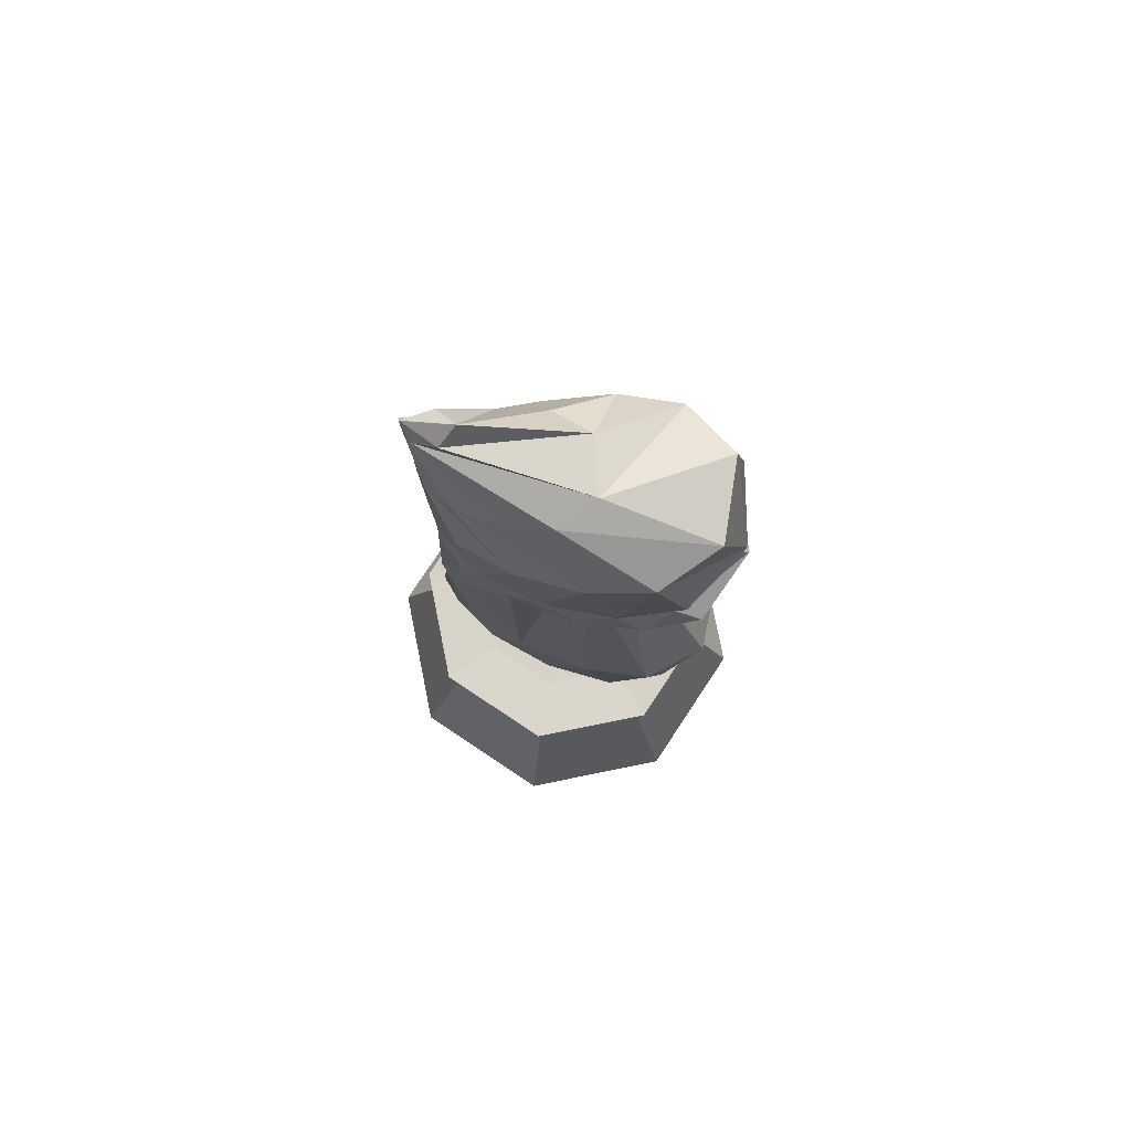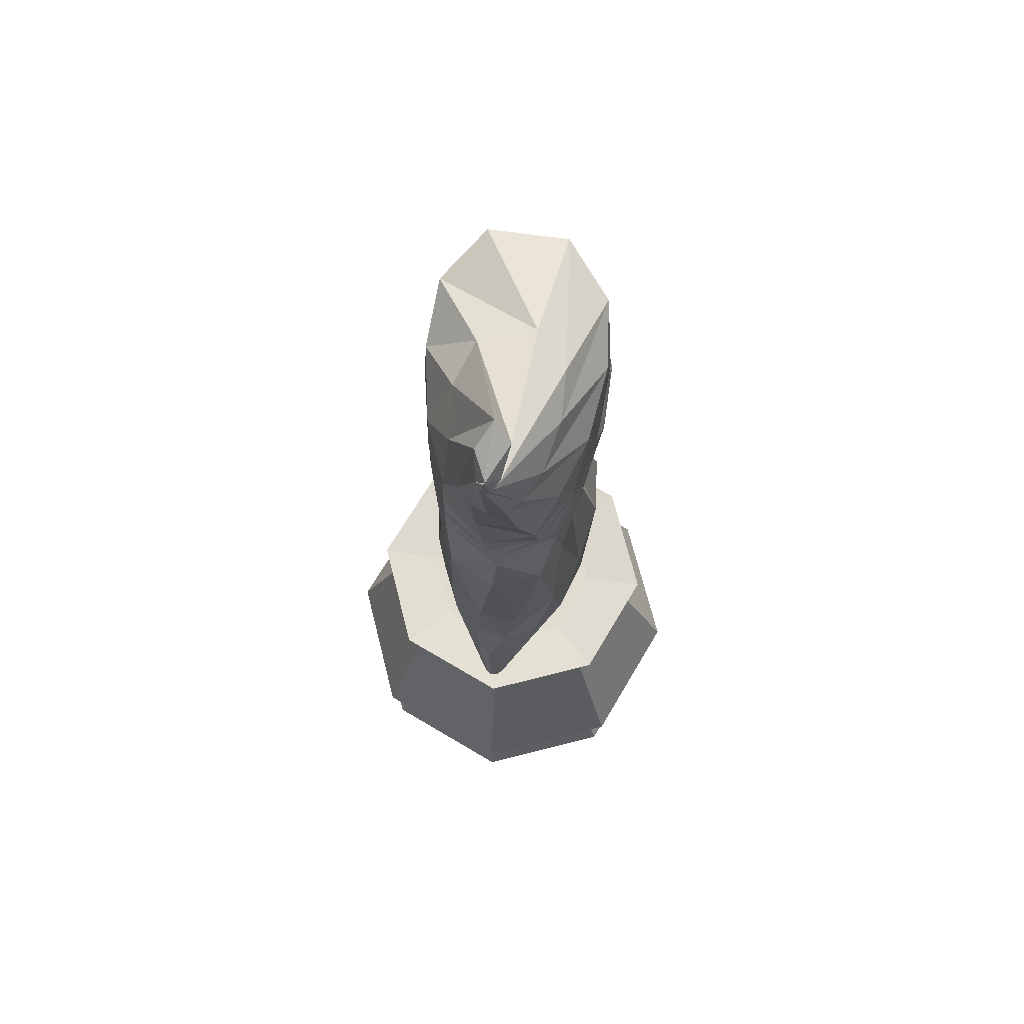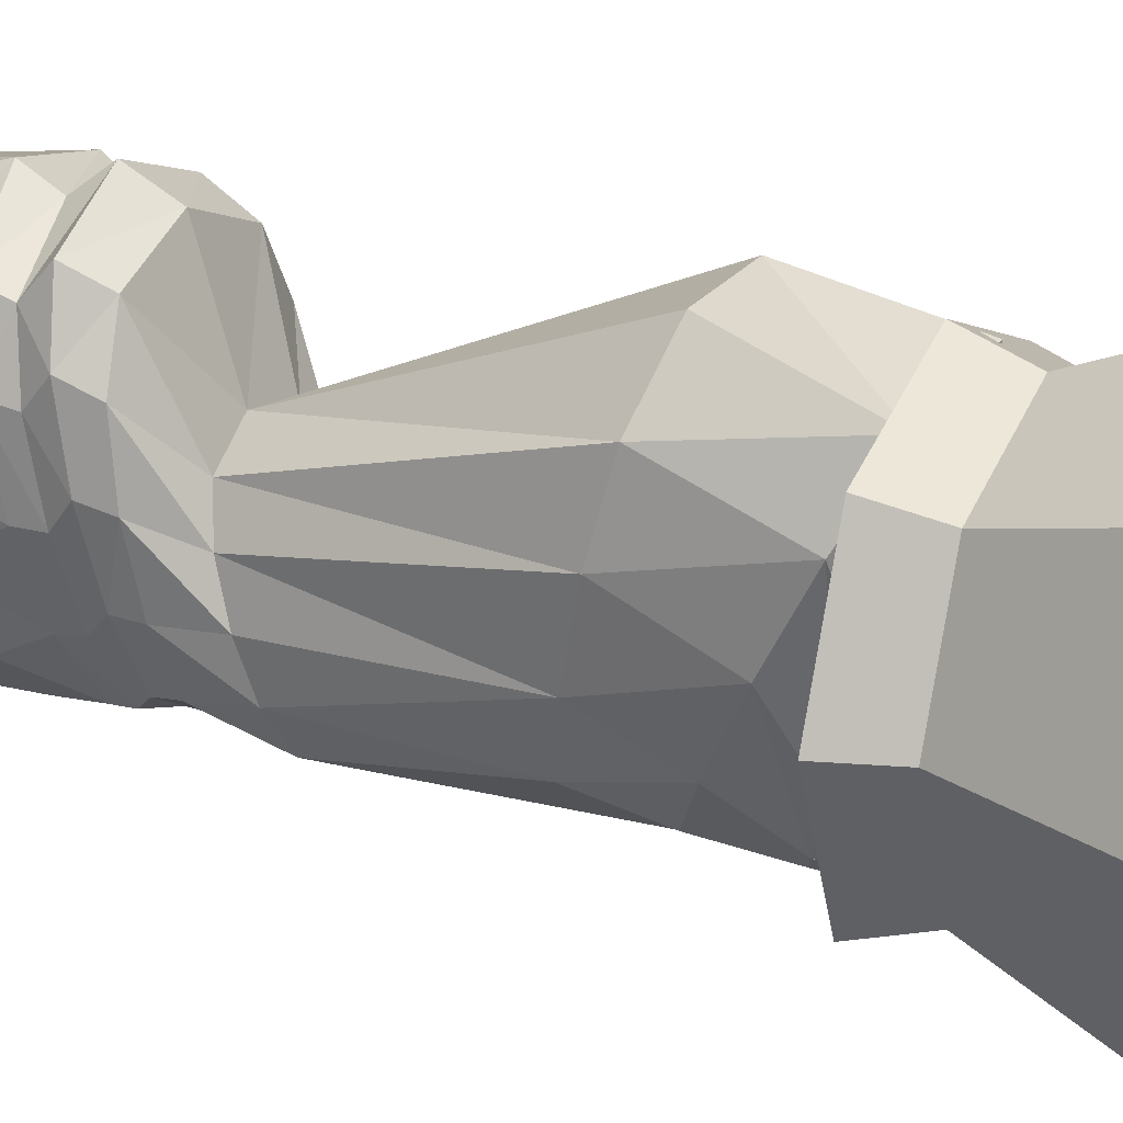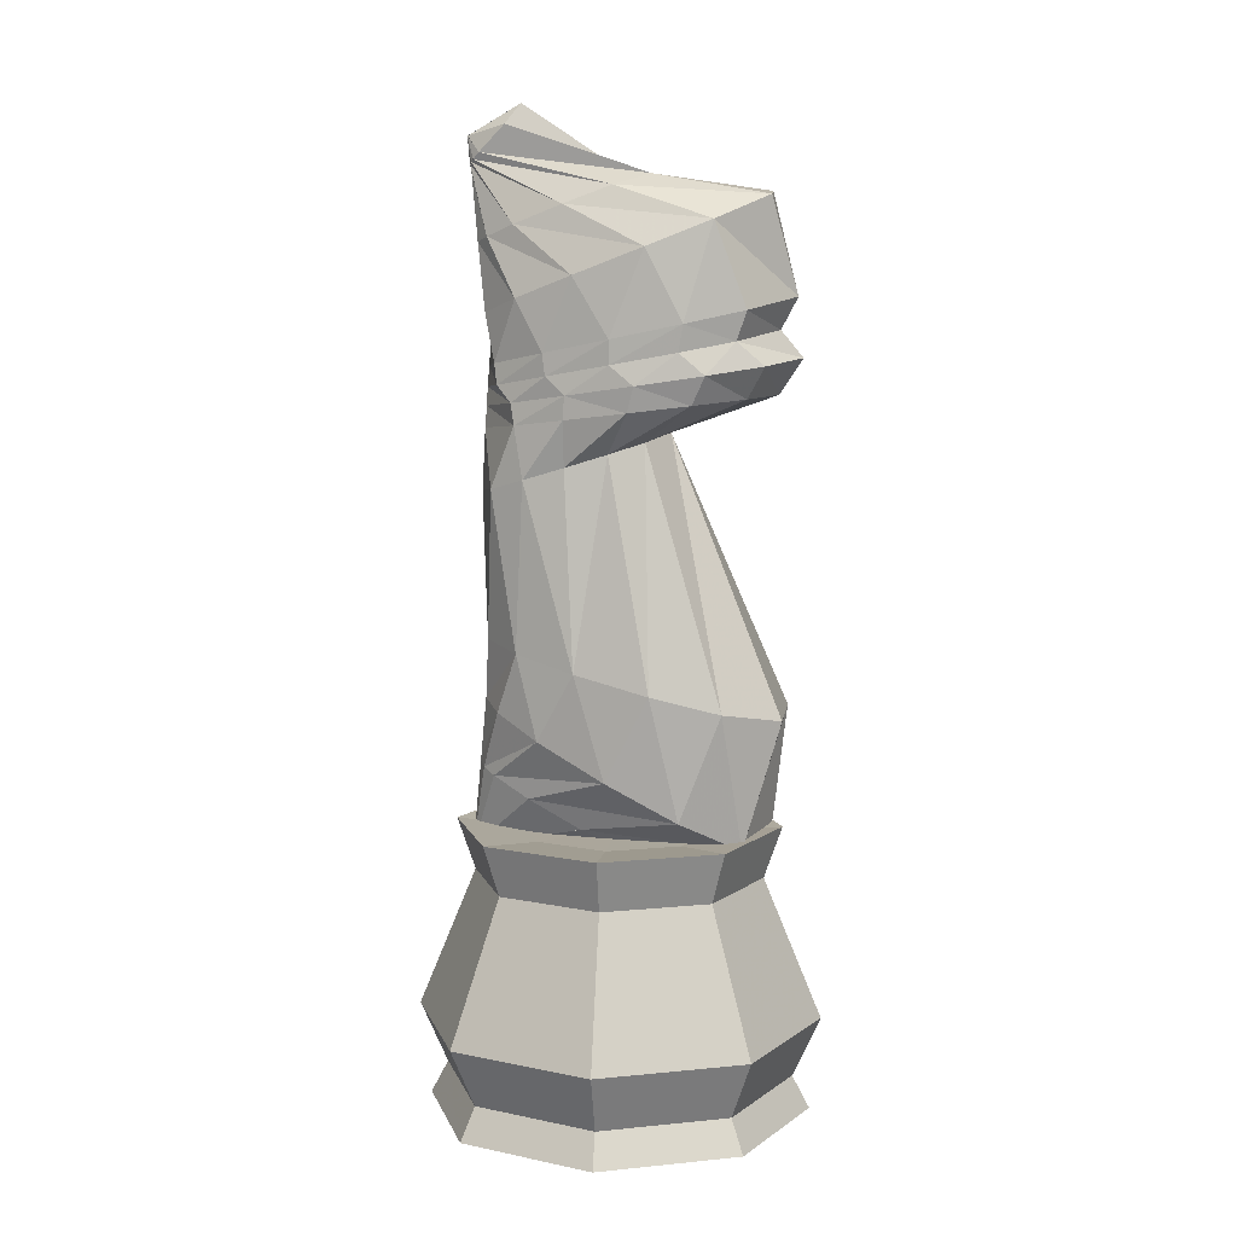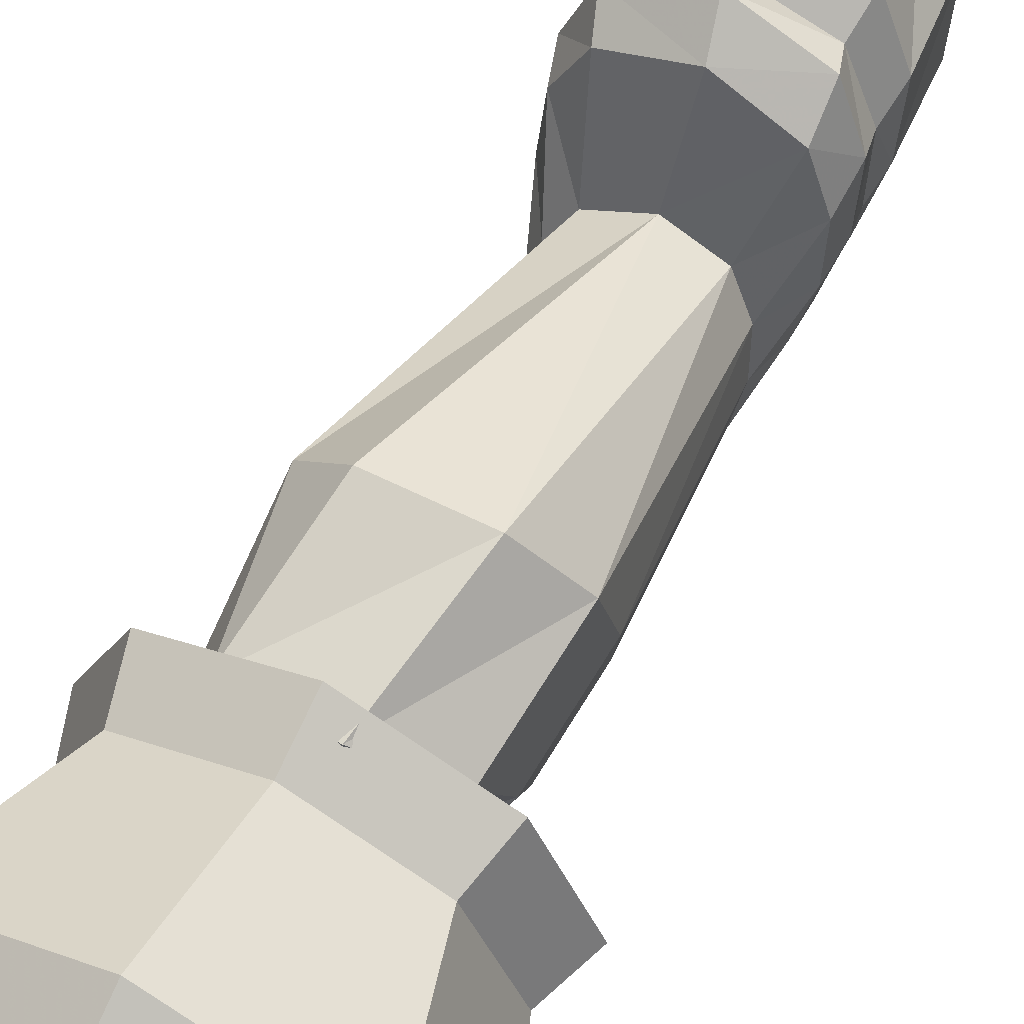
<metadata>
{"format":"obj","ext":"obj","renderer":"f3d","projection":"perspective","resolution":1024,"background":"white","views":[{"elev":78.6,"azim":-78.9,"up":"+Y"},{"elev":69.7,"azim":-171.8,"up":"+Y"},{"elev":22.5,"azim":-63.0,"up":"+Z"},{"elev":8.4,"azim":-82.8,"up":"+Y"},{"elev":62.2,"azim":27.5,"up":"+Z"}]}
</metadata>
<code>
v -0.2051 -0.2827 -0.005606
v -0.1945 -0.3774 -0.005606
v -0.177 -0.3441 -0.005606
v -0.1647 -0.08715 -0.005606
v -0.1463 -0.1398 -0.005606
v -0.1451 -0.2827 -0.1504
v -0.1451 -0.2827 0.1392
v -0.1376 -0.3774 -0.143
v -0.1376 -0.3774 0.1318
v -0.1252 -0.3441 -0.1306
v -0.1252 -0.3441 0.1194
v -0.1166 -0.08715 -0.1219
v -0.1166 -0.08715 0.1107
v -0.1035 -0.1398 -0.1089
v -0.1035 -0.1398 0.09765
v -0.1007 -0.3783 -0.005606
v -0.09982 -0.09242 -0.005606
v -0.09848 0.05831 0.03541
v -0.09718 0.3522 0.02048
v -0.09695 0.362 0.08751
v -0.09558 0.4098 0.06658
v -0.09355 0.481 0.03025
v -0.09333 0.3833 0.06204
v -0.09259 0.3267 0.01358
v -0.09247 0.3954 -0.003502
v -0.0917 0.0413 0.1046
v -0.09163 0.3714 -0.003357
v -0.08984 -0.06637 0.06334
v -0.08933 0.3338 0.07419
v -0.08893 -0.02874 -0.008617
v -0.08704 0.07669 -0.03867
v -0.08546 0.5063 0.09405
v -0.08417 0.4547 -0.03951
v -0.08345 0.3423 -0.04678
v -0.08224 0.3191 -0.04854
v -0.07991 0.4225 0.1249
v -0.07772 0.3936 0.115
v -0.07656 0.3601 -0.06611
v -0.07642 0.3703 0.142
v -0.07536 0.382 -0.06898
v -0.07317 0.2734 -0.04884
v -0.07155 0.006979 -0.07676
v -0.07129 -0.3783 -0.07661
v -0.07129 -0.3783 0.0654
v -0.07067 -0.09242 -0.07599
v -0.07067 -0.09242 0.06478
v -0.06765 0.2609 -0.08998
v -0.06764 0.2861 -0.007446
v -0.0648 0.3391 0.1246
v -0.06364 -0.09731 0.1229
v -0.06263 0.09148 -0.09821
v -0.06212 0.4331 -0.09705
v -0.0617 0.3127 -0.09883
v -0.05797 0.334 -0.1024
v -0.05614 0.5214 -0.05216
v -0.0541 0.5392 -0.004258
v -0.05248 -0.08348 -0.03642
v -0.04931 0.2966 0.02638
v -0.0485 0.2504 -0.1242
v -0.04611 0.3506 -0.1177
v -0.04609 -0.05568 -0.08947
v -0.04573 0.02819 0.1596
v -0.04455 0.5027 -0.1014
v -0.04439 0.02967 -0.12
v -0.0418 0.3711 -0.1208
v -0.03768 0.5303 0.1445
v -0.03746 -0.1066 0.00817
v -0.03028 -0.03634 -0.1264
v -0.02823 0.4917 -0.1297
v -0.02475 0.4194 -0.1325
v -0.02385 0.09995 -0.1324
v -0.02097 0.5508 0.02908
v -0.01834 -0.03009 -0.1386
v -0.01557 0.5986 -0.1138
v -0.01325 0.403 0.1527
v -0.01259 0.4346 0.1692
v -0.01199 0.4867 -0.1414
v -0.01118 0.03874 -0.1372
v -0.009211 0.5723 -0.1402
v -0.005004 -0.0272 -0.1443
v -0.004787 0.5658 -0.1467
v -0.004259 0.3761 0.1745
v -0.002715 0.3069 -0.1374
v -0.002098 0.3034 0.04644
v -0.001841 0.5632 -0.1492
v -0.0002778 -0.2827 -0.2104
v -0.0002778 -0.3774 -0.1999
v -0.0002778 -0.3441 -0.1823
v -0.0002778 -0.08715 -0.17
v -0.0002778 -0.1398 -0.1516
v -0.0002778 -0.3783 -0.106
v -0.0002778 -0.09242 -0.1051
v -0.0002778 -0.3809 -0.005606
v -0.0002778 -0.09329 -0.005606
v -0.0002778 -0.09242 0.09394
v -0.0002778 -0.3783 0.09481
v -0.0002778 -0.1398 0.1404
v -0.0002778 -0.08715 0.1588
v -0.0002778 -0.3441 0.1711
v -0.0002778 -0.3774 0.1886
v -0.0002778 -0.2827 0.1992
v 0.001257 0.5616 -0.1508
v 0.001369 0.3283 -0.1364
v 0.00231 0.6191 -0.1006
v 0.00265 0.2446 -0.1416
v 0.004013 0.589 -0.153
v 0.004327 -0.1178 -0.1544
v 0.004392 0.5609 -0.1515
v 0.004405 0.3403 0.1508
v 0.004475 0.5888 -0.1534
v 0.00452 -0.118 -0.1544
v 0.004705 -0.1181 -0.1545
v 0.004878 -0.1181 -0.1545
v 0.00491 0.5886 -0.1537
v 0.005034 -0.1181 -0.1545
v 0.005166 -0.1181 -0.1546
v 0.005223 -0.1179 -0.1545
v 0.005272 -0.118 -0.1546
v 0.005313 0.5884 -0.1539
v 0.005325 -0.1179 -0.1545
v 0.005345 -0.1179 -0.1546
v 0.005377 -0.1178 -0.1546
v 0.005382 -0.1179 -0.1546
v 0.005485 0.4851 -0.144
v 0.005677 0.5883 -0.1541
v 0.005998 0.5881 -0.1542
v 0.006271 0.588 -0.1542
v 0.006488 0.5879 -0.1542
v 0.006644 0.5879 -0.1542
v 0.006696 0.5879 -0.154
v 0.006735 0.5878 -0.1542
v 0.006754 0.5878 -0.1541
v 0.007451 0.5613 -0.1512
v 0.007833 0.3466 -0.1366
v 0.008729 -0.02763 -0.1437
v 0.01032 0.5626 -0.1501
v 0.01078 0.3676 -0.1352
v 0.01289 0.565 -0.1482
v 0.01503 0.5685 -0.1454
v 0.01868 0.5969 -0.1232
v 0.01878 0.419 -0.1337
v 0.01999 0.0999 -0.1321
v 0.02183 -0.1081 0.1448
v 0.02186 -0.0313 -0.1367
v 0.02236 0.4869 -0.1377
v 0.02367 0.03552 -0.1308
v 0.02475 -0.1099 0.01644
v 0.0334 -0.03817 -0.1234
v 0.0368 0.4921 -0.1227
v 0.03761 0.5433 0.01272
v 0.04242 0.02888 0.1605
v 0.04579 0.5363 0.1409
v 0.04648 0.2994 0.03191
v 0.04988 -0.06111 -0.07832
v 0.05162 0.252 -0.1171
v 0.05243 0.5074 -0.08103
v 0.05252 -0.08791 -0.02572
v 0.05449 0.02002 -0.1009
v 0.05547 0.5264 -0.03072
v 0.05762 0.4337 -0.1001
v 0.05854 0.3539 -0.09979
v 0.05855 0.3099 -0.09958
v 0.05916 0.09148 -0.09711
v 0.05986 0.334 -0.09632
v 0.06016 0.3764 -0.09571
v 0.0615 0.4017 0.1324
v 0.06711 0.4337 0.1518
v 0.06719 0.2891 -0.001192
v 0.06742 0.2627 -0.08354
v 0.07011 -0.09242 -0.07599
v 0.07011 -0.09242 0.06478
v 0.07073 -0.3783 -0.07661
v 0.07073 -0.3783 0.0654
v 0.07085 0.3727 0.1466
v 0.07132 0.3354 0.1232
v 0.07278 0.2761 -0.04173
v 0.0792 -0.01071 -0.04157
v 0.08049 0.3152 -0.04971
v 0.08108 0.3649 -0.04765
v 0.08111 0.4587 -0.04468
v 0.0819 -0.0824 0.09635
v 0.08329 0.3426 -0.04214
v 0.08425 0.3898 -0.03948
v 0.08445 0.07711 -0.03721
v 0.08737 0.5172 0.08822
v 0.09017 0.3918 0.08004
v 0.09049 -0.04852 0.0313
v 0.09053 0.04268 0.1055
v 0.09195 0.3291 0.07336
v 0.0927 0.4895 0.02393
v 0.09285 0.3221 0.01239
v 0.09303 0.3788 0.01726
v 0.09565 0.3642 0.09153
v 0.09626 0.4221 0.09717
v 0.09675 0.3535 0.02541
v 0.09687 0.05931 0.03689
v 0.09793 0.4064 0.03026
v 0.09926 -0.09242 -0.005606
v 0.1001 -0.3783 -0.005606
v 0.103 -0.1398 -0.1089
v 0.103 -0.1398 0.09765
v 0.116 -0.08715 -0.1219
v 0.116 -0.08715 0.1107
v 0.1247 -0.3441 -0.1306
v 0.1247 -0.3441 0.1194
v 0.1371 -0.3774 -0.143
v 0.1371 -0.3774 0.1318
v 0.1445 -0.2827 -0.1504
v 0.1445 -0.2827 0.1392
v 0.1457 -0.1398 -0.005606
v 0.1642 -0.08715 -0.005606
v 0.1764 -0.3441 -0.005606
v 0.194 -0.3774 -0.005606
v 0.2045 -0.2827 -0.005606
f 1 7 5
f 1 5 14
f 1 14 6
f 1 6 3
f 1 3 11
f 1 11 7
f 2 9 3
f 2 3 10
f 2 10 8
f 2 8 16
f 2 16 44
f 2 44 9
f 3 6 10
f 3 9 11
f 4 5 15
f 4 15 13
f 4 13 17
f 4 17 45
f 4 45 12
f 4 12 5
f 5 12 14
f 5 7 15
f 6 14 90
f 6 90 86
f 6 86 10
f 7 101 15
f 7 11 99
f 7 99 101
f 8 10 88
f 8 88 87
f 8 87 43
f 8 43 16
f 9 100 11
f 9 44 96
f 9 96 100
f 10 86 88
f 11 100 99
f 12 45 92
f 12 92 89
f 12 89 14
f 13 15 97
f 13 97 98
f 13 98 46
f 13 46 17
f 14 89 90
f 15 101 97
f 16 43 93
f 16 93 44
f 17 46 94
f 17 94 45
f 18 58 48
f 18 48 31
f 18 31 30
f 18 30 28
f 18 28 26
f 18 26 58
f 19 27 34
f 19 34 24
f 19 24 29
f 19 29 20
f 19 20 23
f 19 23 27
f 20 39 37
f 20 37 23
f 20 29 49
f 20 49 39
f 21 22 25
f 21 25 27
f 21 27 23
f 21 23 37
f 21 37 36
f 21 36 32
f 21 32 22
f 22 55 63
f 22 63 33
f 22 33 25
f 22 32 55
f 24 34 35
f 24 35 41
f 24 41 48
f 24 48 29
f 25 33 40
f 25 40 38
f 25 38 27
f 26 84 58
f 26 28 50
f 26 50 62
f 26 62 84
f 27 38 34
f 28 30 61
f 28 61 57
f 28 57 50
f 29 48 58
f 29 58 49
f 30 31 42
f 30 42 68
f 30 68 61
f 31 41 47
f 31 47 51
f 31 51 42
f 31 48 41
f 32 56 55
f 32 36 76
f 32 76 66
f 32 66 56
f 33 63 69
f 33 69 52
f 33 52 40
f 34 38 54
f 34 54 53
f 34 53 35
f 35 53 47
f 35 47 41
f 36 37 75
f 36 75 76
f 37 39 82
f 37 82 75
f 38 40 60
f 38 60 54
f 39 49 109
f 39 109 82
f 40 52 65
f 40 65 60
f 42 51 64
f 42 64 73
f 42 73 68
f 43 87 91
f 43 91 93
f 44 93 96
f 45 94 92
f 46 95 94
f 46 98 95
f 47 53 59
f 47 59 51
f 49 58 84
f 49 84 109
f 50 143 151
f 50 151 62
f 50 57 67
f 50 67 143
f 51 59 71
f 51 71 78
f 51 78 64
f 52 69 77
f 52 77 70
f 52 70 65
f 53 54 103
f 53 103 83
f 53 83 59
f 54 60 134
f 54 134 103
f 55 81 85
f 55 85 63
f 55 56 81
f 56 79 81
f 56 66 72
f 56 72 79
f 57 61 118
f 57 118 121
f 57 121 123
f 57 123 67
f 59 83 105
f 59 105 71
f 60 65 137
f 60 137 134
f 61 68 118
f 62 151 84
f 63 85 102
f 63 102 69
f 64 78 80
f 64 80 73
f 65 70 141
f 65 141 137
f 66 76 152
f 66 152 72
f 67 122 147
f 67 147 143
f 68 73 116
f 68 116 118
f 69 108 133
f 69 133 77
f 69 102 108
f 70 77 124
f 70 124 145
f 70 145 141
f 71 105 142
f 71 142 78
f 72 74 79
f 72 152 185
f 72 185 150
f 72 150 74
f 73 80 115
f 73 115 116
f 74 110 114
f 74 114 79
f 74 150 104
f 74 104 110
f 75 166 167
f 75 167 76
f 75 82 166
f 76 167 152
f 77 133 136
f 77 136 124
f 78 142 146
f 78 146 135
f 78 135 80
f 79 114 119
f 79 119 81
f 80 135 112
f 80 112 113
f 80 113 115
f 81 119 125
f 81 125 85
f 82 174 166
f 82 109 174
f 83 103 162
f 83 162 155
f 83 155 105
f 84 153 175
f 84 175 109
f 84 151 153
f 85 125 126
f 85 126 127
f 85 127 102
f 86 90 200
f 86 200 208
f 86 208 88
f 87 88 204
f 87 204 206
f 87 206 91
f 88 208 204
f 89 92 170
f 89 170 202
f 89 202 90
f 90 202 200
f 91 206 172
f 91 172 93
f 92 94 170
f 93 199 173
f 93 173 96
f 93 172 199
f 94 171 198
f 94 198 170
f 94 95 171
f 95 98 203
f 95 203 171
f 96 173 100
f 97 201 98
f 97 101 209
f 97 209 201
f 98 201 203
f 99 205 101
f 99 100 207
f 99 207 205
f 100 173 207
f 101 205 209
f 102 127 128
f 102 128 108
f 103 134 161
f 103 161 164
f 103 164 162
f 104 106 110
f 104 150 159
f 104 159 156
f 104 156 140
f 104 140 106
f 105 155 142
f 106 130 127
f 106 127 110
f 106 140 139
f 106 139 130
f 107 148 154
f 107 154 117
f 107 117 111
f 107 111 144
f 107 144 148
f 108 128 133
f 109 175 174
f 110 127 114
f 111 135 144
f 111 117 112
f 111 112 135
f 112 117 123
f 112 123 121
f 112 121 118
f 112 118 116
f 112 116 115
f 112 115 113
f 114 127 119
f 117 154 157
f 117 157 120
f 117 120 123
f 119 127 125
f 120 157 147
f 120 147 122
f 120 122 123
f 124 136 145
f 125 127 126
f 127 129 128
f 127 130 132
f 127 132 131
f 127 131 129
f 128 129 133
f 129 131 136
f 129 136 133
f 130 139 138
f 130 138 132
f 131 132 136
f 132 138 136
f 134 137 161
f 135 146 144
f 136 138 145
f 137 141 165
f 137 165 161
f 138 139 145
f 139 140 149
f 139 149 145
f 140 156 149
f 141 145 149
f 141 149 160
f 141 160 165
f 142 155 163
f 142 163 146
f 143 188 151
f 143 147 181
f 143 181 188
f 144 146 148
f 146 163 158
f 146 158 148
f 147 187 181
f 147 157 187
f 148 158 154
f 149 156 160
f 150 185 190
f 150 190 159
f 151 188 153
f 152 167 194
f 152 194 185
f 153 168 189
f 153 189 175
f 153 188 168
f 154 158 177
f 154 177 157
f 155 162 169
f 155 169 163
f 156 159 180
f 156 180 160
f 157 177 187
f 158 163 177
f 159 190 180
f 160 180 165
f 161 165 179
f 161 179 164
f 162 164 178
f 162 178 169
f 163 169 184
f 163 184 177
f 164 179 182
f 164 182 178
f 165 180 183
f 165 183 179
f 166 186 194
f 166 194 167
f 166 174 193
f 166 193 186
f 168 176 191
f 168 191 189
f 168 188 196
f 168 196 176
f 169 178 176
f 169 176 184
f 170 198 202
f 171 203 211
f 171 211 198
f 172 213 199
f 172 206 213
f 173 199 207
f 174 175 193
f 175 189 193
f 176 178 191
f 176 196 184
f 177 184 187
f 178 182 191
f 179 183 192
f 179 192 182
f 180 190 183
f 181 187 196
f 181 196 188
f 182 192 195
f 182 195 191
f 183 190 197
f 183 197 192
f 184 196 187
f 185 194 197
f 185 197 190
f 186 192 197
f 186 197 194
f 186 193 195
f 186 195 192
f 189 195 193
f 189 191 195
f 198 211 202
f 199 213 207
f 200 202 211
f 200 211 210
f 200 210 208
f 201 210 203
f 201 209 214
f 201 214 210
f 203 210 211
f 204 208 214
f 204 214 212
f 204 212 206
f 205 212 209
f 205 207 213
f 205 213 212
f 206 212 213
f 208 210 214
f 209 212 214

</code>
